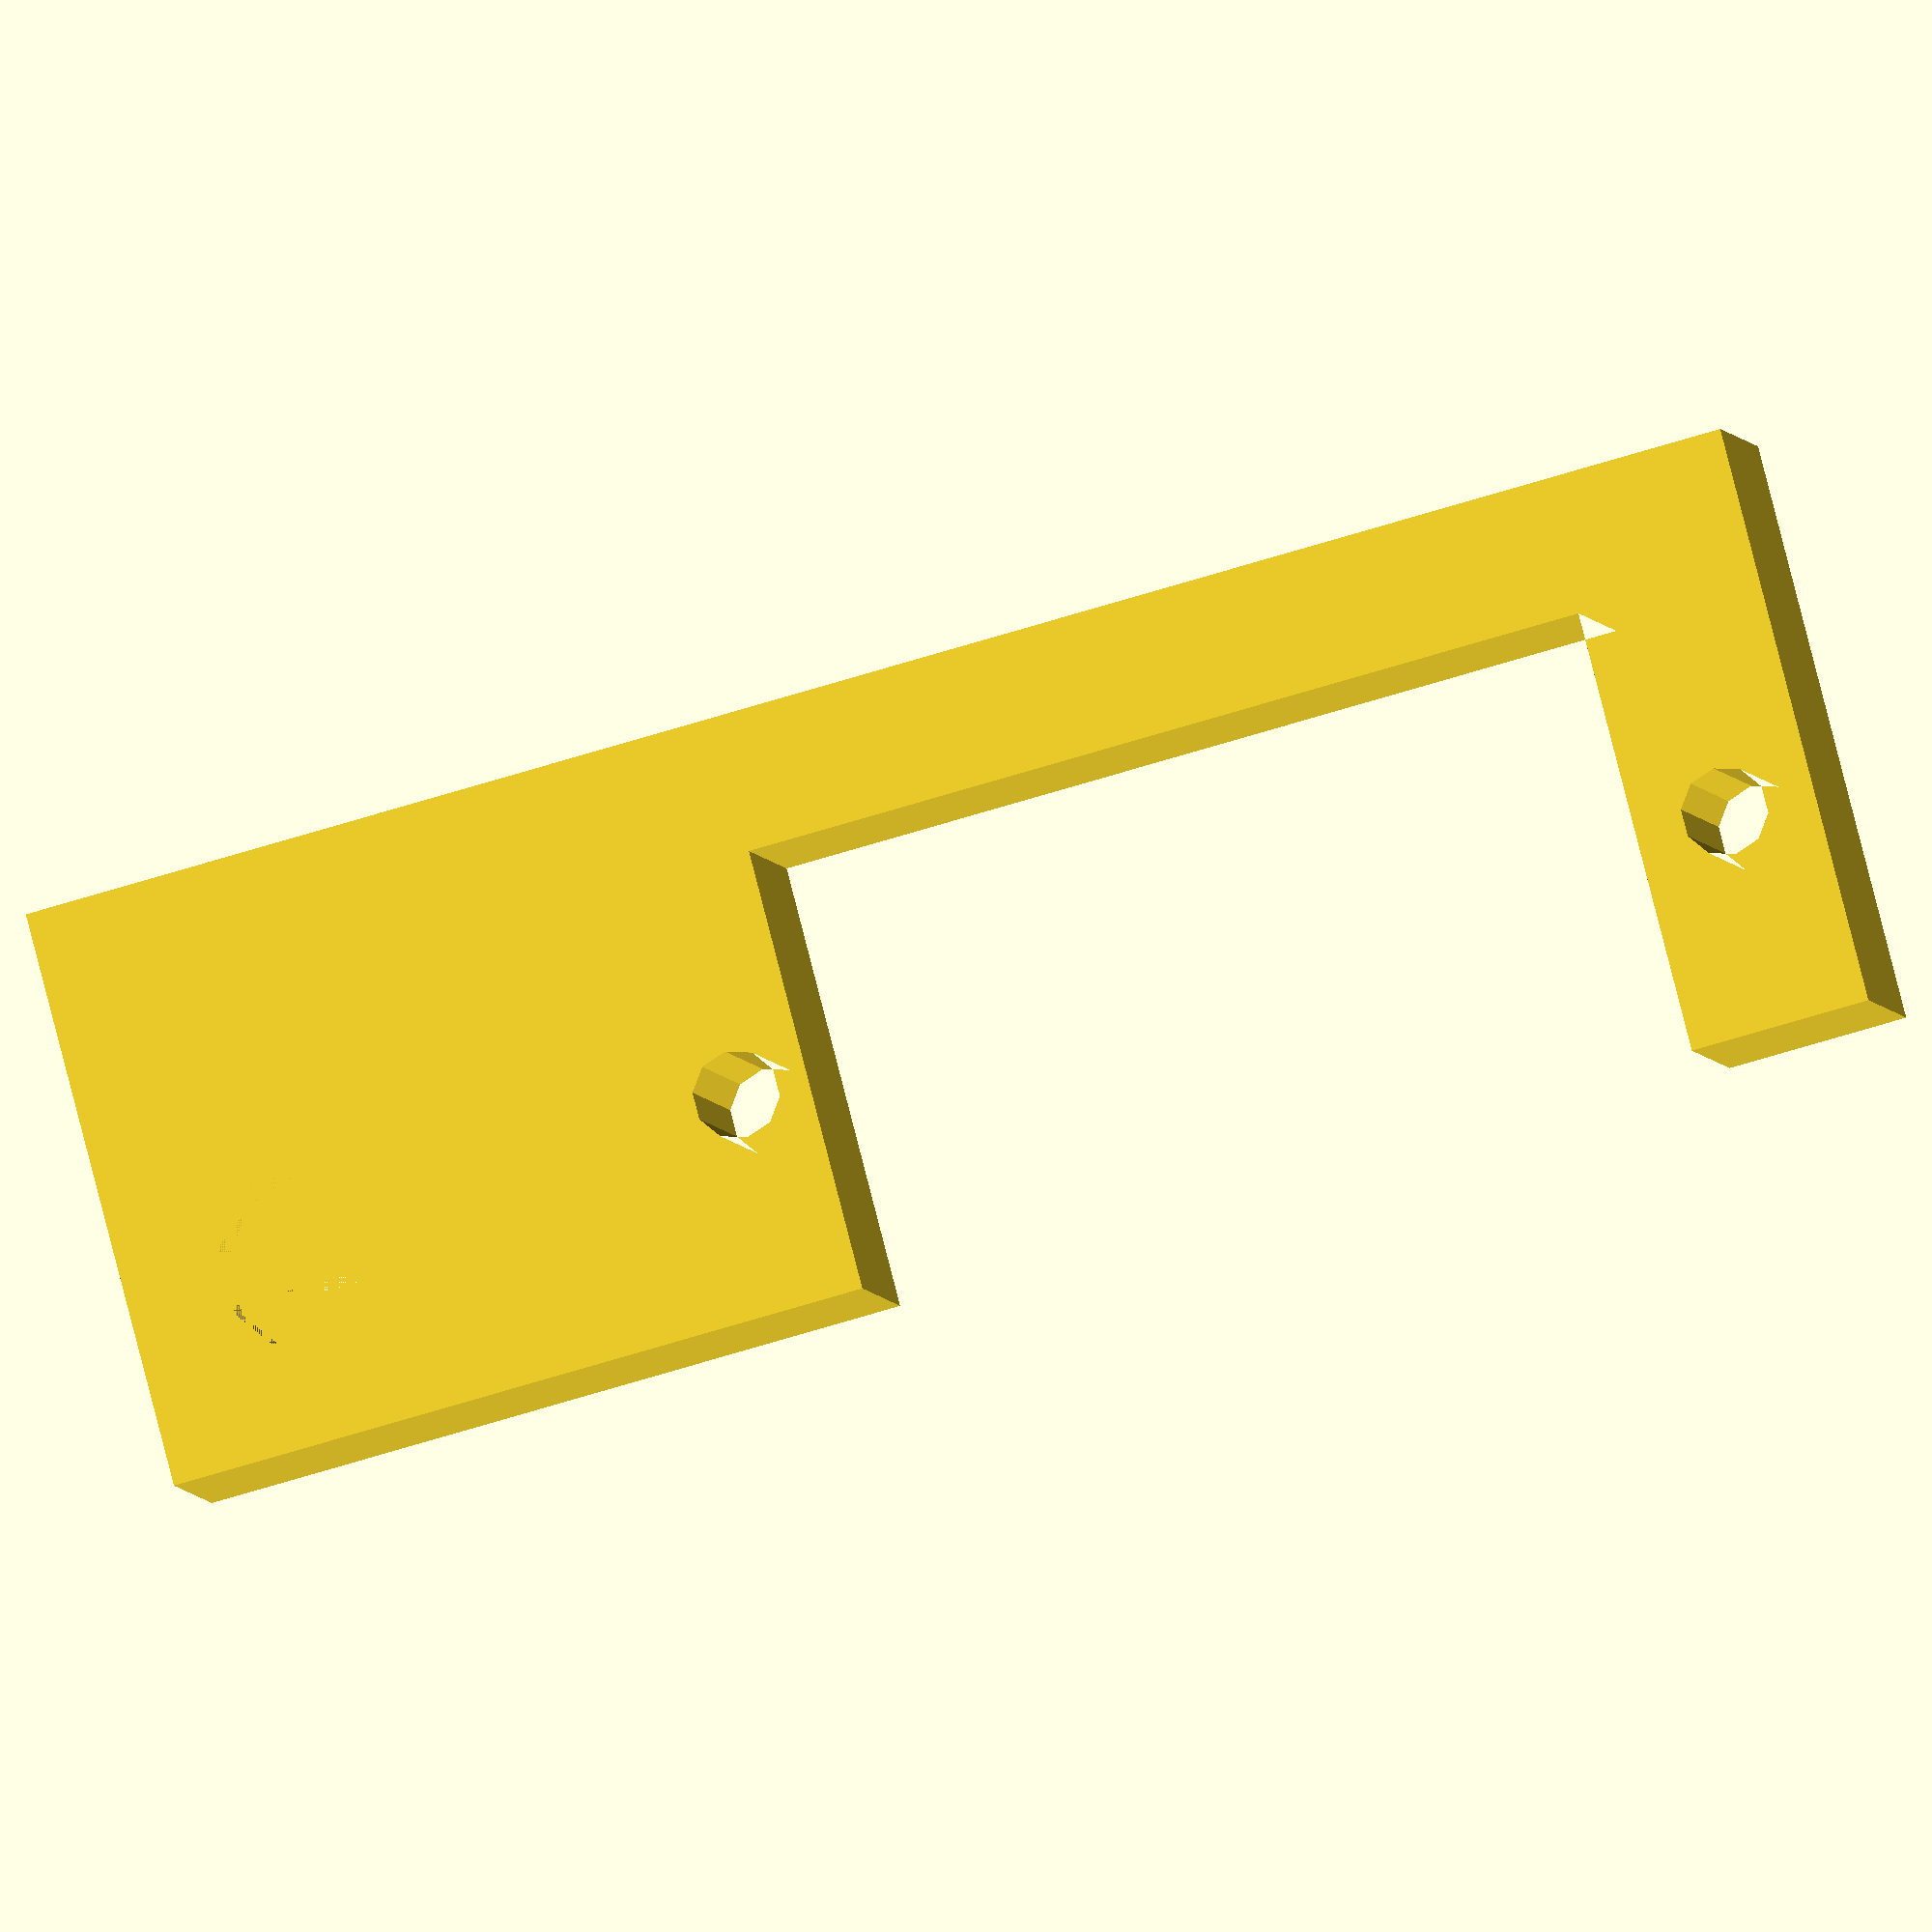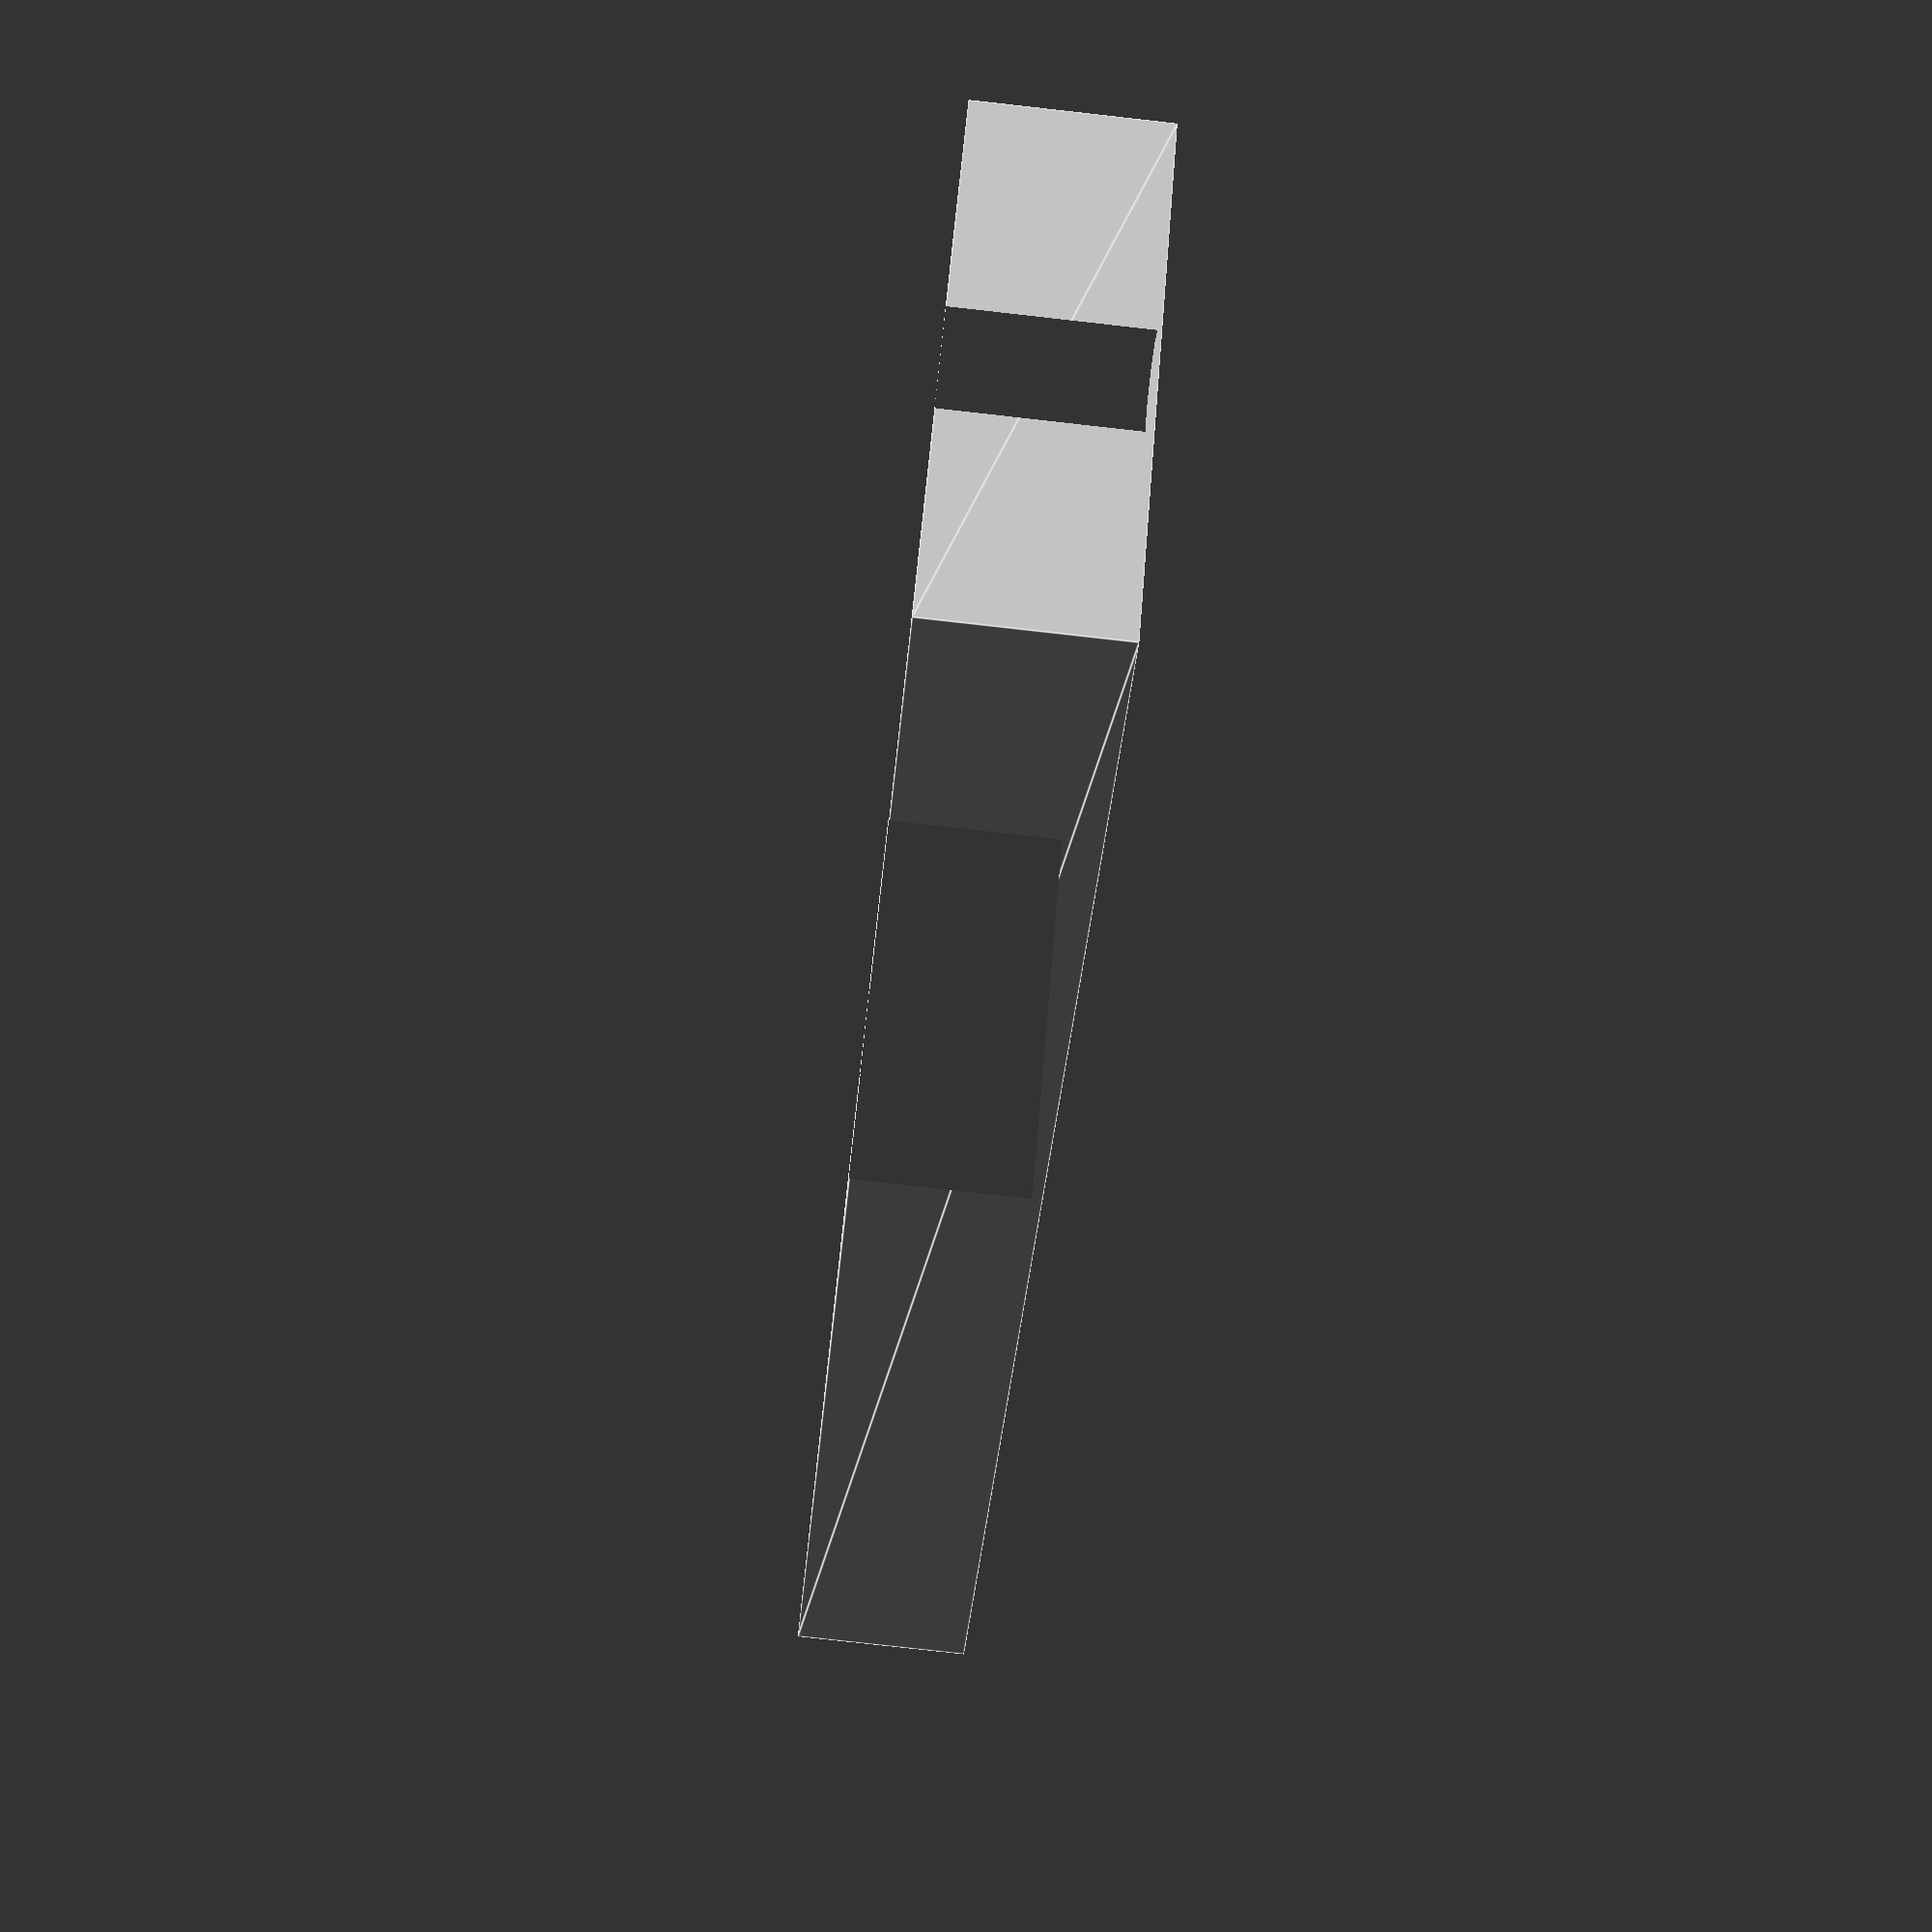
<openscad>
//////////////////////////
// MOTOR - HOLDER

module screws() {

    radius = 1.2;
    distance = 28;

    translate([0,0])
        circle(r=radius, $fn=10);
    translate([0,distance])
        circle(r=radius, $fn=10);
}

module body() {

    width = 12.5;
    length = 23.5;

    translate([-width/2, 2.5])
        square([width, length]);
}

module motor() {
    screws();
    body();
}

//////////////////////////
// LEG

module leg() {
    thickness = 5;
    length = 48;
    width = 16;

    linear_extrude(height=thickness)
        difference() {
            square([width, length]);
            translate([6, 2.5])
                motor();
        }
}

//////////////////////////
// SPIN SHAFT

module spin_shaft() {
    distance = 43;
    small_radius = 1.2;
    large_radius = 2.5;
    small_depth = 3;
    large_depth = 2;

    translate([5,distance,0])
        linear_extrude(height=small_depth)
            circle(r=small_radius, $fn=10);
    translate([5,distance,small_depth])
        linear_extrude(height=large_depth)
            circle(r=large_radius, $fn=10);
}

//////////////////////////
// RENDER

difference() {
    leg();
    spin_shaft();
}
</openscad>
<views>
elev=185.5 azim=75.3 roll=168.3 proj=o view=wireframe
elev=79.5 azim=46.0 roll=263.6 proj=p view=edges
</views>
